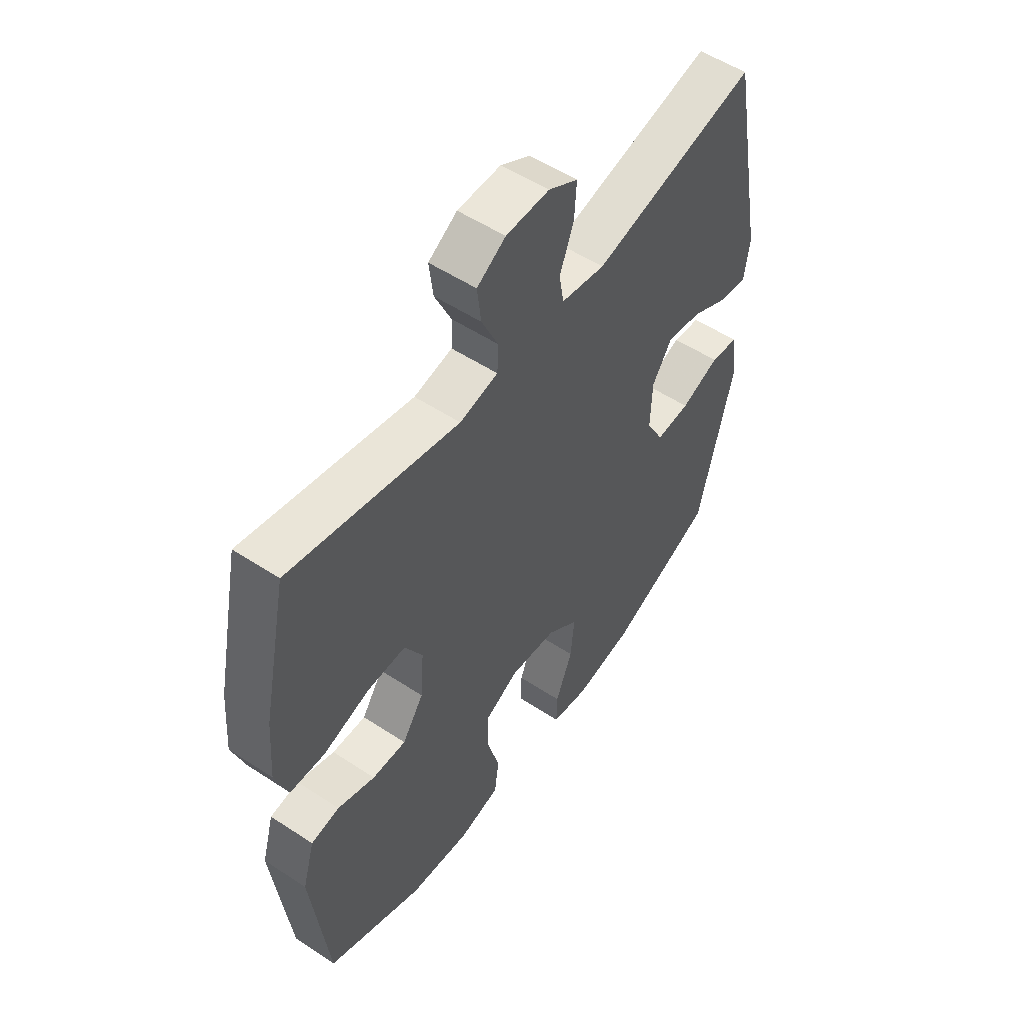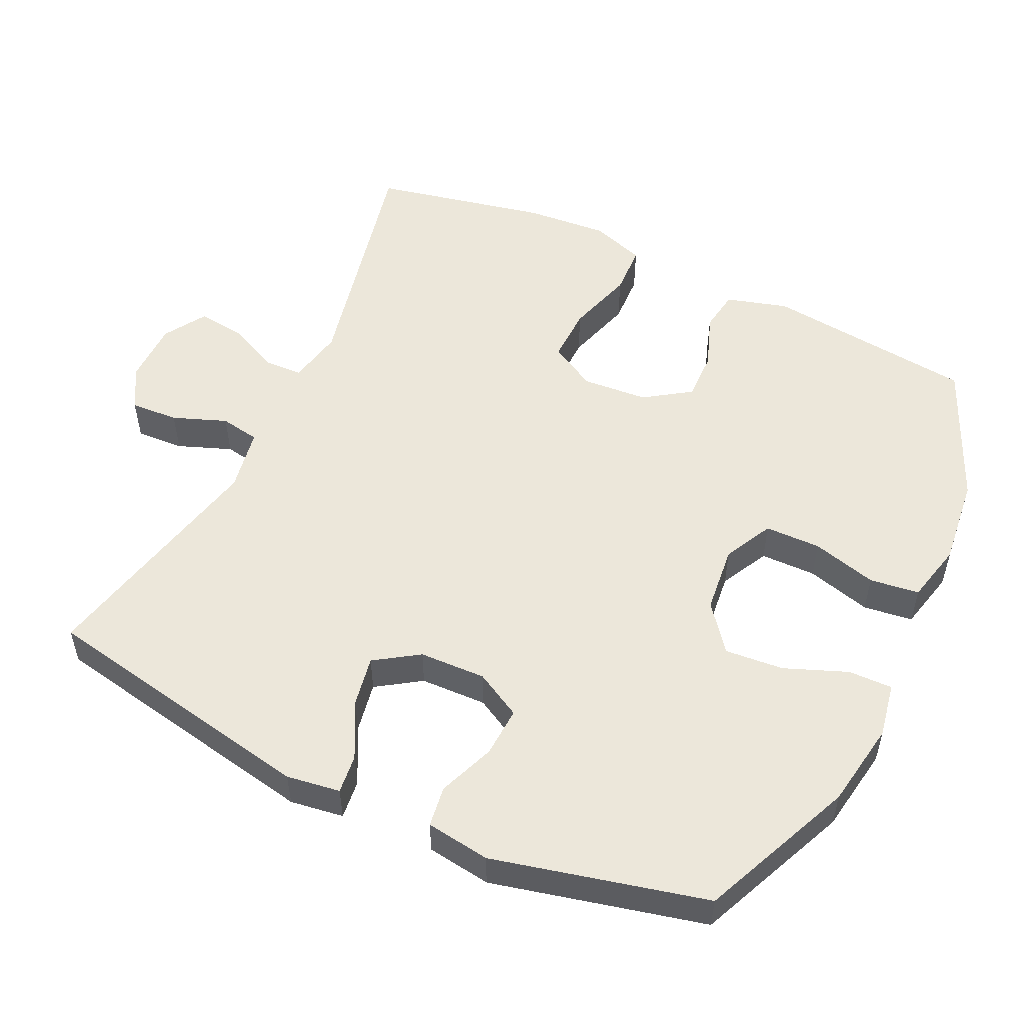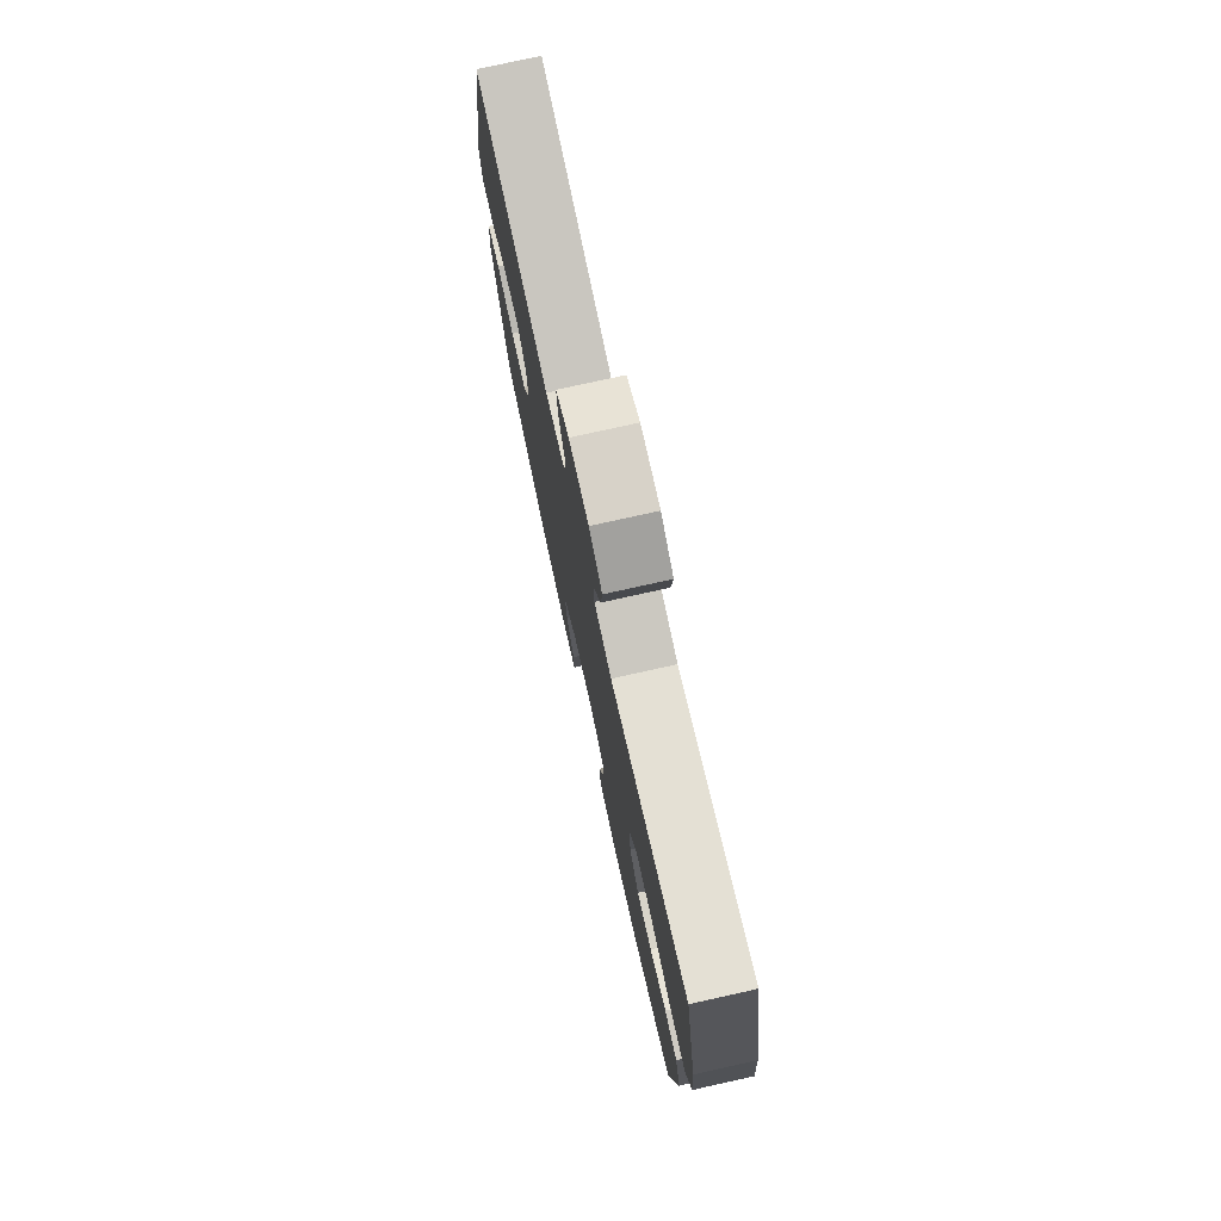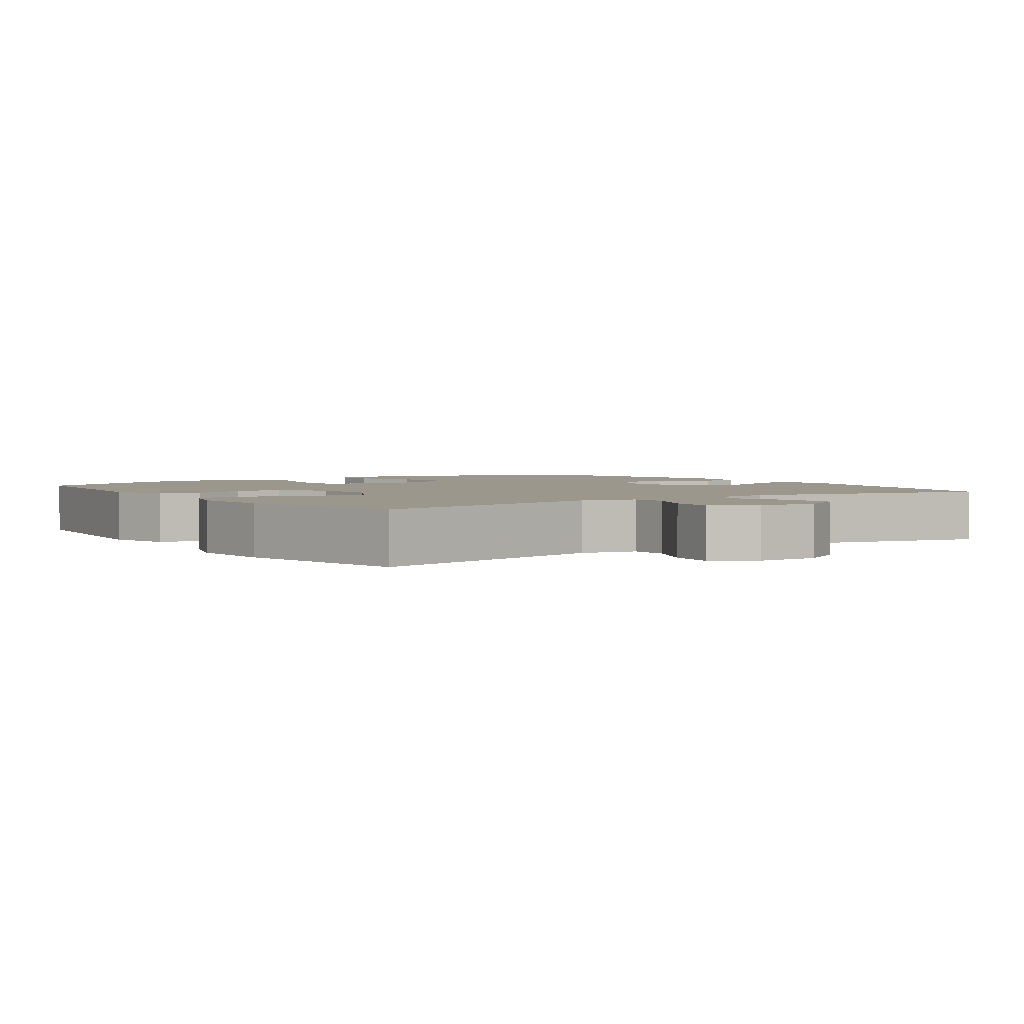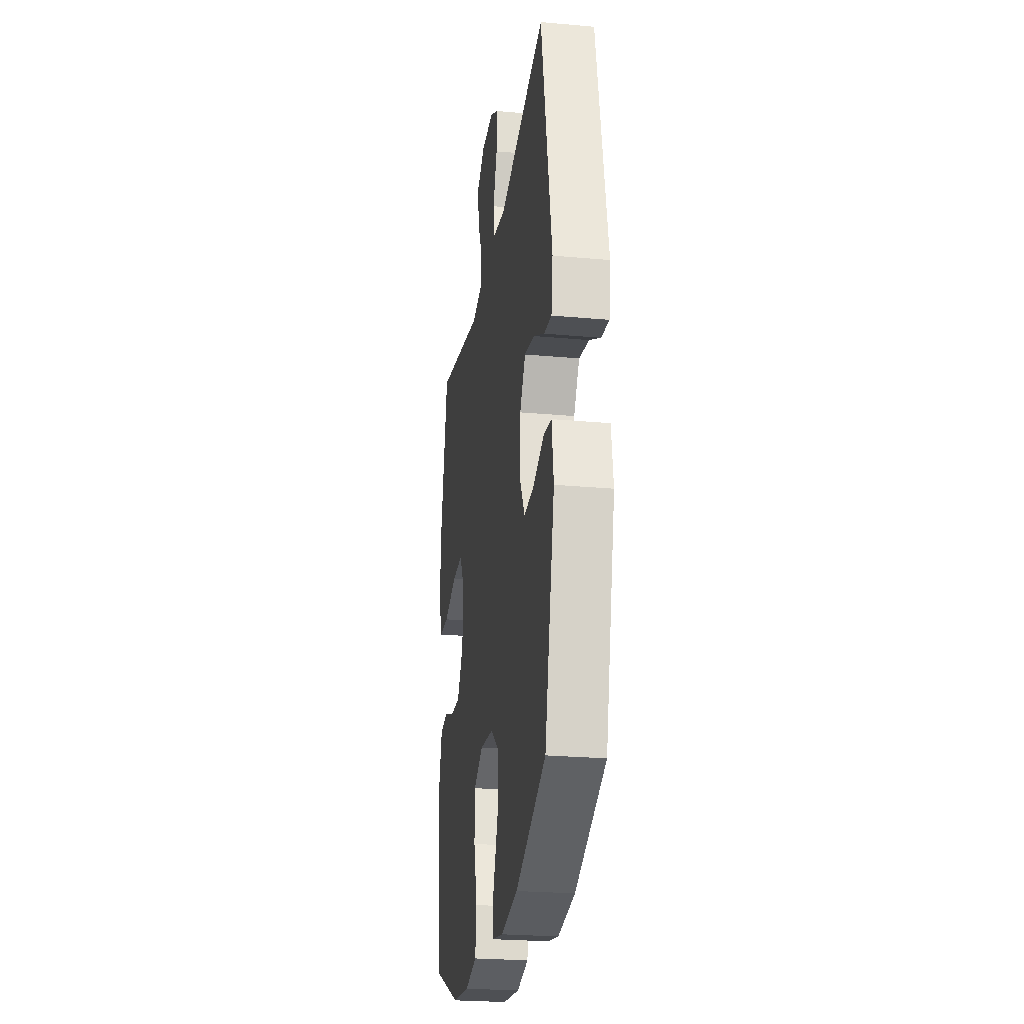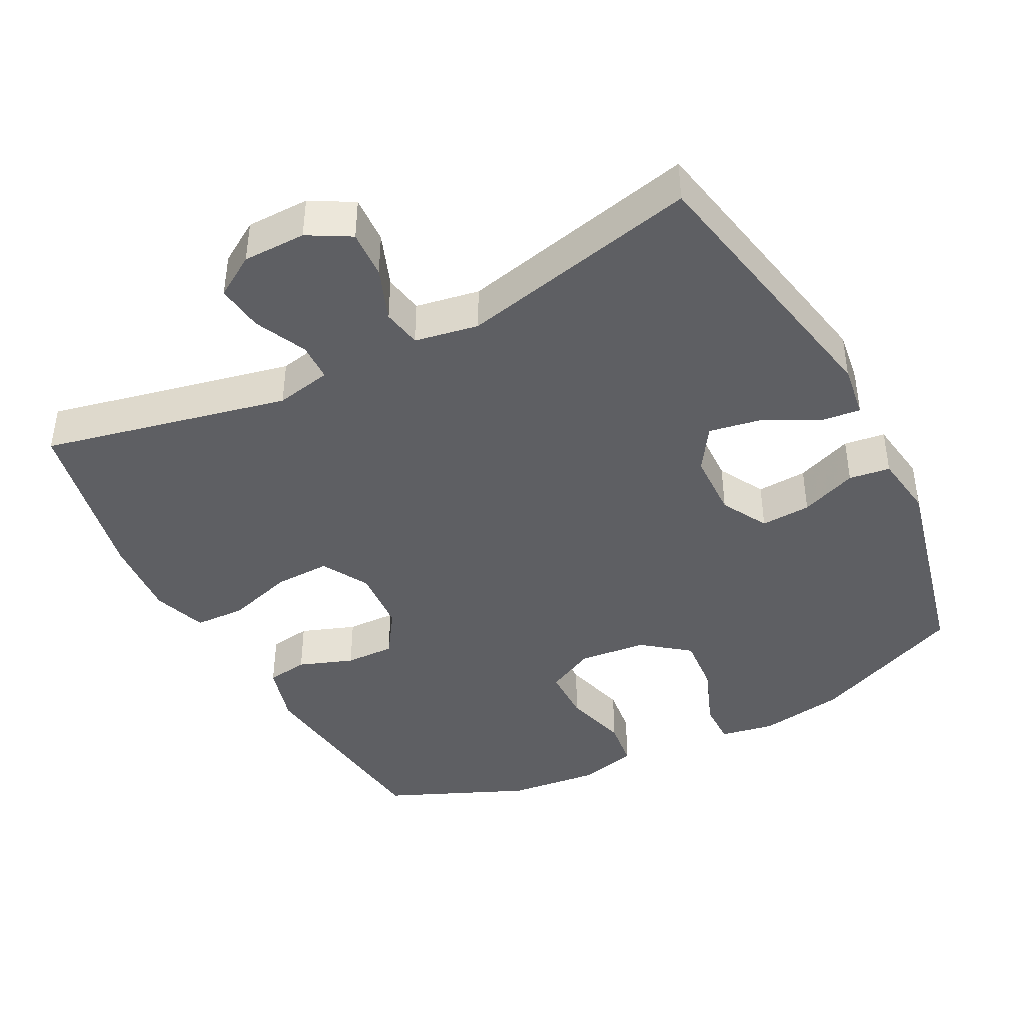
<metadata>
{"format":"obj","ext":"obj","renderer":"f3d","projection":"perspective","resolution":1024,"background":"white","views":[{"elev":53.9,"azim":-55.0,"up":"+Z"},{"elev":52.9,"azim":115.3,"up":"+Y"},{"elev":76.8,"azim":-102.5,"up":"+Z"},{"elev":2.7,"azim":-34.7,"up":"+Y"},{"elev":-25.0,"azim":81.6,"up":"+Z"},{"elev":-41.9,"azim":27.6,"up":"+Y"}]}
</metadata>
<code>
v -0.5 0.07 0.5
v -0.153 0.07 0.424
v -0.074 0.07 0.44
v -0.072 0.07 0.494
v -0.106 0.07 0.568
v -0.114 0.07 0.635
v -0.055 0.07 0.672
v 0.034 0.07 0.673
v 0.094 0.07 0.639
v 0.09 0.07 0.571
v 0.061 0.07 0.495
v 0.071 0.07 0.439
v 0.161 0.07 0.423
v 0.5 0.07 0.5
v 0.576 0.07 0.103
v 0.565 0.07 0.027
v 0.51 0.07 0.033
v 0.43 0.07 0.074
v 0.358 0.07 0.087
v 0.317 0.07 0.025
v 0.314 0.07 -0.069
v 0.35 0.07 -0.135
v 0.421 0.07 -0.131
v 0.501 0.07 -0.1
v 0.559 0.07 -0.108
v 0.572 0.07 -0.199
v 0.5 0.07 -0.5
v 0.282 0.07 -0.594
v 0.16 0.07 -0.614
v 0.083 0.07 -0.6
v 0.084 0.07 -0.538
v 0.119 0.07 -0.449
v 0.126 0.07 -0.366
v 0.061 0.07 -0.315
v -0.035 0.07 -0.305
v -0.104 0.07 -0.34
v -0.105 0.07 -0.419
v -0.08 0.07 -0.511
v -0.089 0.07 -0.581
v -0.174 0.07 -0.601
v -0.301 0.07 -0.587
v -0.5 0.07 -0.5
v -0.534 0.07 -0.202
v -0.509 0.07 -0.115
v -0.45 0.07 -0.106
v -0.373 0.07 -0.134
v -0.303 0.07 -0.136
v -0.259 0.07 -0.071
v -0.252 0.07 0.022
v -0.289 0.07 0.088
v -0.368 0.07 0.086
v -0.463 0.07 0.057
v -0.535 0.07 0.06
v -0.561 0.07 0.136
v -0.552 0.07 0.253
v -0.5 0 0.5
v -0.153 0 0.424
v -0.074 0 0.44
v -0.072 0 0.494
v -0.106 0 0.568
v -0.114 0 0.635
v -0.055 0 0.672
v 0.034 0 0.673
v 0.094 0 0.639
v 0.09 0 0.571
v 0.061 0 0.495
v 0.071 0 0.439
v 0.161 0 0.423
v 0.5 0 0.5
v 0.576 0 0.103
v 0.565 0 0.027
v 0.51 0 0.033
v 0.43 0 0.074
v 0.358 0 0.087
v 0.317 0 0.025
v 0.314 0 -0.069
v 0.35 0 -0.135
v 0.421 0 -0.131
v 0.501 0 -0.1
v 0.559 0 -0.108
v 0.572 0 -0.199
v 0.5 0 -0.5
v 0.282 0 -0.594
v 0.16 0 -0.614
v 0.083 0 -0.6
v 0.084 0 -0.538
v 0.119 0 -0.449
v 0.126 0 -0.366
v 0.061 0 -0.315
v -0.035 0 -0.305
v -0.104 0 -0.34
v -0.105 0 -0.419
v -0.08 0 -0.511
v -0.089 0 -0.581
v -0.174 0 -0.601
v -0.301 0 -0.587
v -0.5 0 -0.5
v -0.534 0 -0.202
v -0.509 0 -0.115
v -0.45 0 -0.106
v -0.373 0 -0.134
v -0.303 0 -0.136
v -0.259 0 -0.071
v -0.252 0 0.022
v -0.289 0 0.088
v -0.368 0 0.086
v -0.463 0 0.057
v -0.535 0 0.06
v -0.561 0 0.136
v -0.552 0 0.253
f 54 55 1 2
f 51 52 53 54
f 50 51 54 2
f 49 50 2 3
f 48 49 3
f 43 44 45 46
f 43 46 47
f 42 43 47
f 41 42 47 48
f 37 38 39 40
f 36 37 40 41
f 29 30 31 32
f 29 32 33
f 28 29 33
f 27 28 33
f 26 27 33 34
f 23 24 25 26
f 22 23 26 34
f 15 16 17 18
f 13 14 15 18
f 12 13 18 19
f 8 9 10 11
f 6 7 8 11
f 4 5 6 11
f 3 4 11 12
f 36 41 48 3
f 21 22 34 35
f 20 21 35 36
f 19 20 36
f 3 12 19 36
f 57 56 110 109
f 109 108 107 106
f 57 109 106 105
f 58 57 105 104
f 58 104 103
f 101 100 99 98
f 102 101 98
f 102 98 97
f 103 102 97 96
f 95 94 93 92
f 96 95 92 91
f 87 86 85 84
f 88 87 84
f 88 84 83
f 88 83 82
f 89 88 82 81
f 81 80 79 78
f 89 81 78 77
f 73 72 71 70
f 73 70 69 68
f 74 73 68 67
f 66 65 64 63
f 66 63 62 61
f 66 61 60 59
f 67 66 59 58
f 58 103 96 91
f 90 89 77 76
f 91 90 76 75
f 91 75 74
f 91 74 67 58
f 1 56 57 2
f 2 57 58 3
f 3 58 59 4
f 4 59 60 5
f 5 60 61 6
f 6 61 62 7
f 7 62 63 8
f 8 63 64 9
f 9 64 65 10
f 10 65 66 11
f 11 66 67 12
f 12 67 68 13
f 13 68 69 14
f 14 69 70 15
f 15 70 71 16
f 16 71 72 17
f 17 72 73 18
f 18 73 74 19
f 19 74 75 20
f 20 75 76 21
f 21 76 77 22
f 22 77 78 23
f 23 78 79 24
f 24 79 80 25
f 25 80 81 26
f 26 81 82 27
f 27 82 83 28
f 28 83 84 29
f 29 84 85 30
f 30 85 86 31
f 31 86 87 32
f 32 87 88 33
f 33 88 89 34
f 34 89 90 35
f 35 90 91 36
f 36 91 92 37
f 37 92 93 38
f 38 93 94 39
f 39 94 95 40
f 40 95 96 41
f 41 96 97 42
f 42 97 98 43
f 43 98 99 44
f 44 99 100 45
f 45 100 101 46
f 46 101 102 47
f 47 102 103 48
f 48 103 104 49
f 49 104 105 50
f 50 105 106 51
f 51 106 107 52
f 52 107 108 53
f 53 108 109 54
f 54 109 110 55
f 55 110 56 1

</code>
